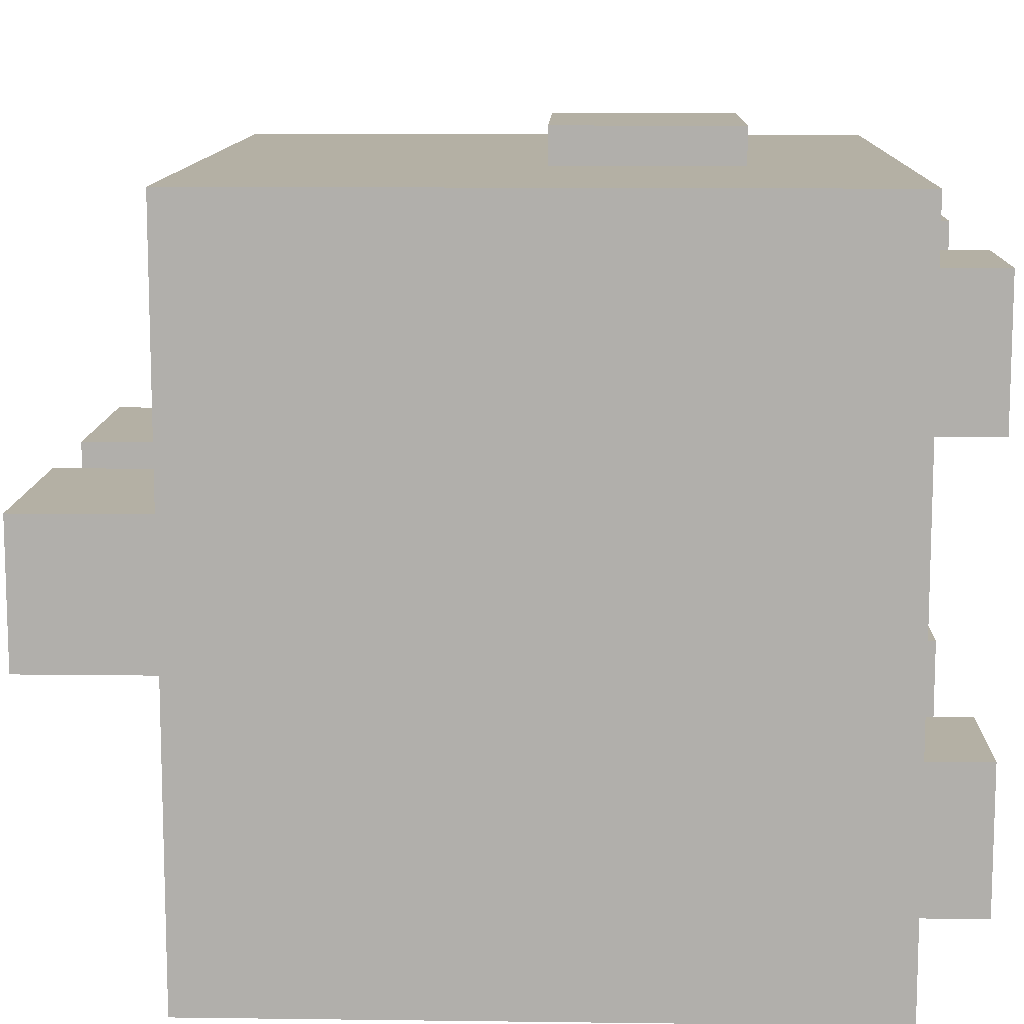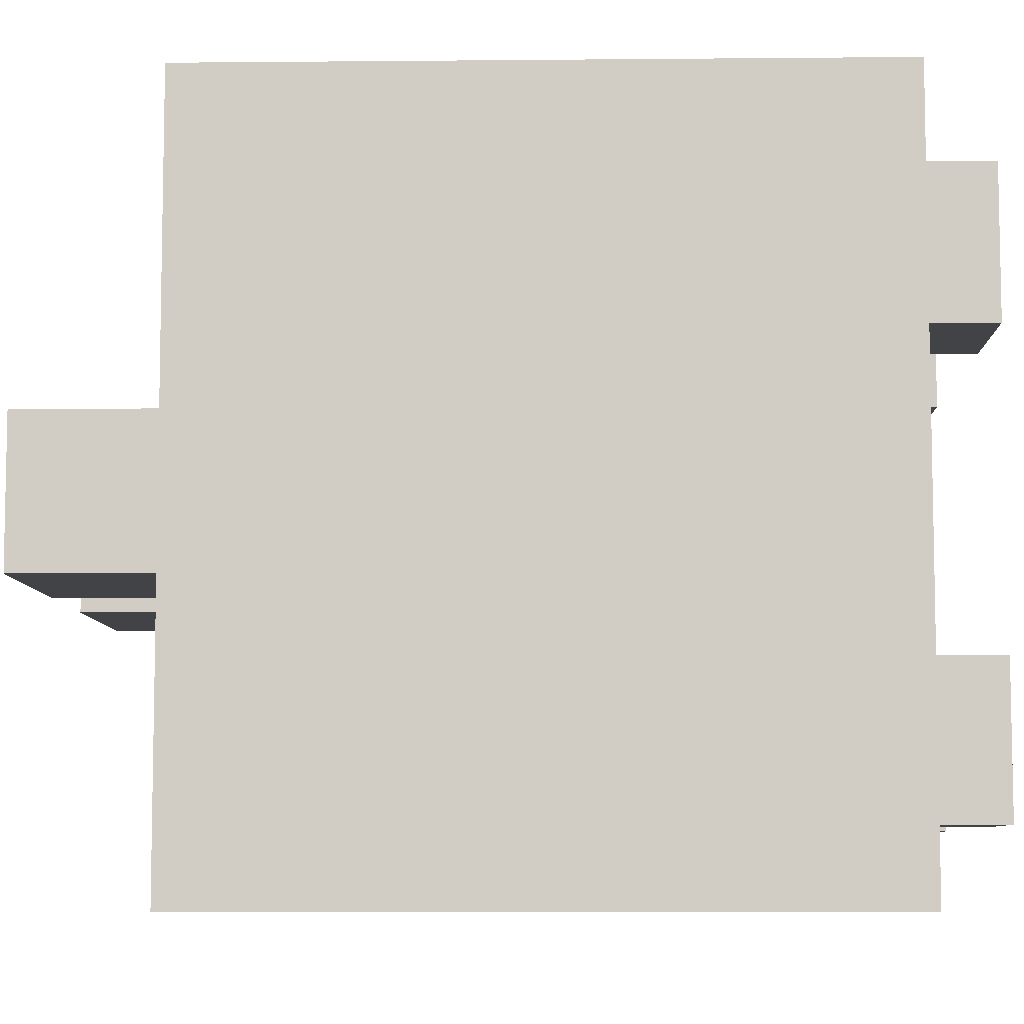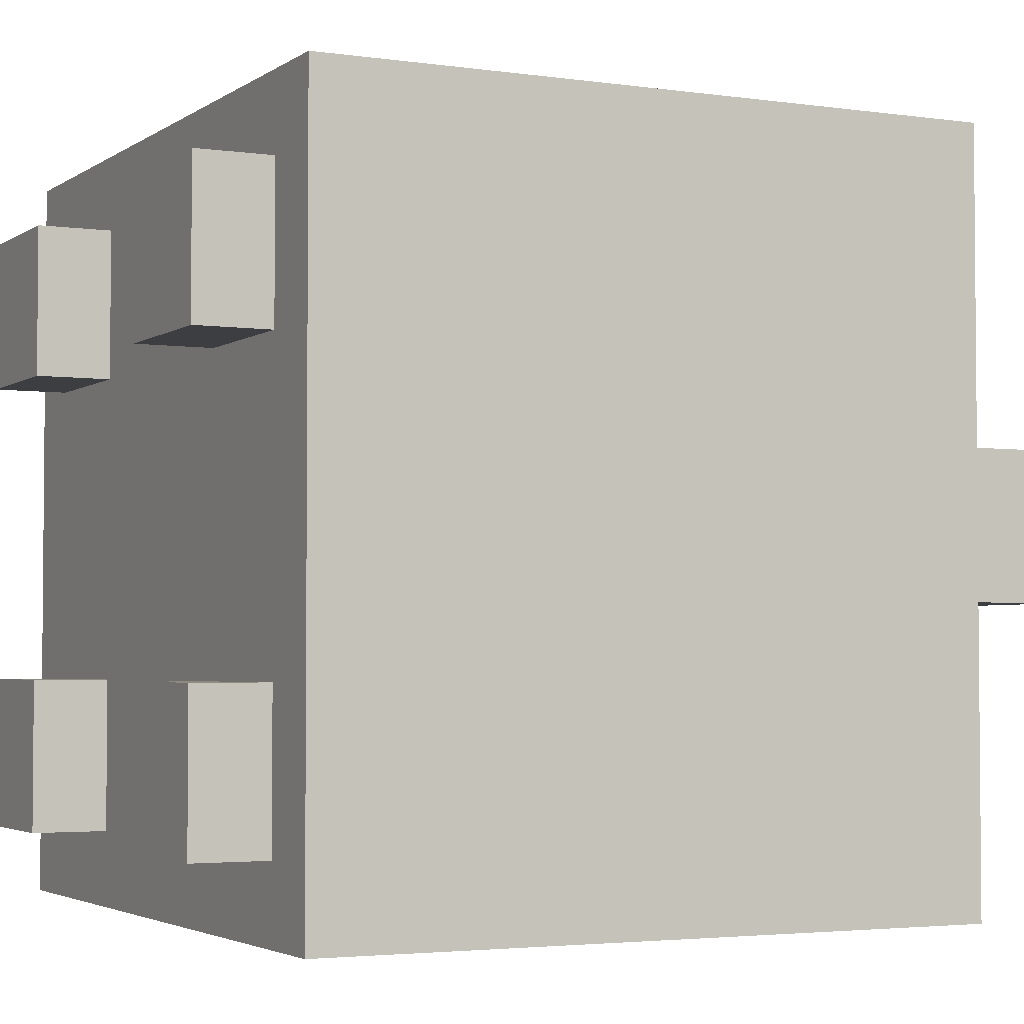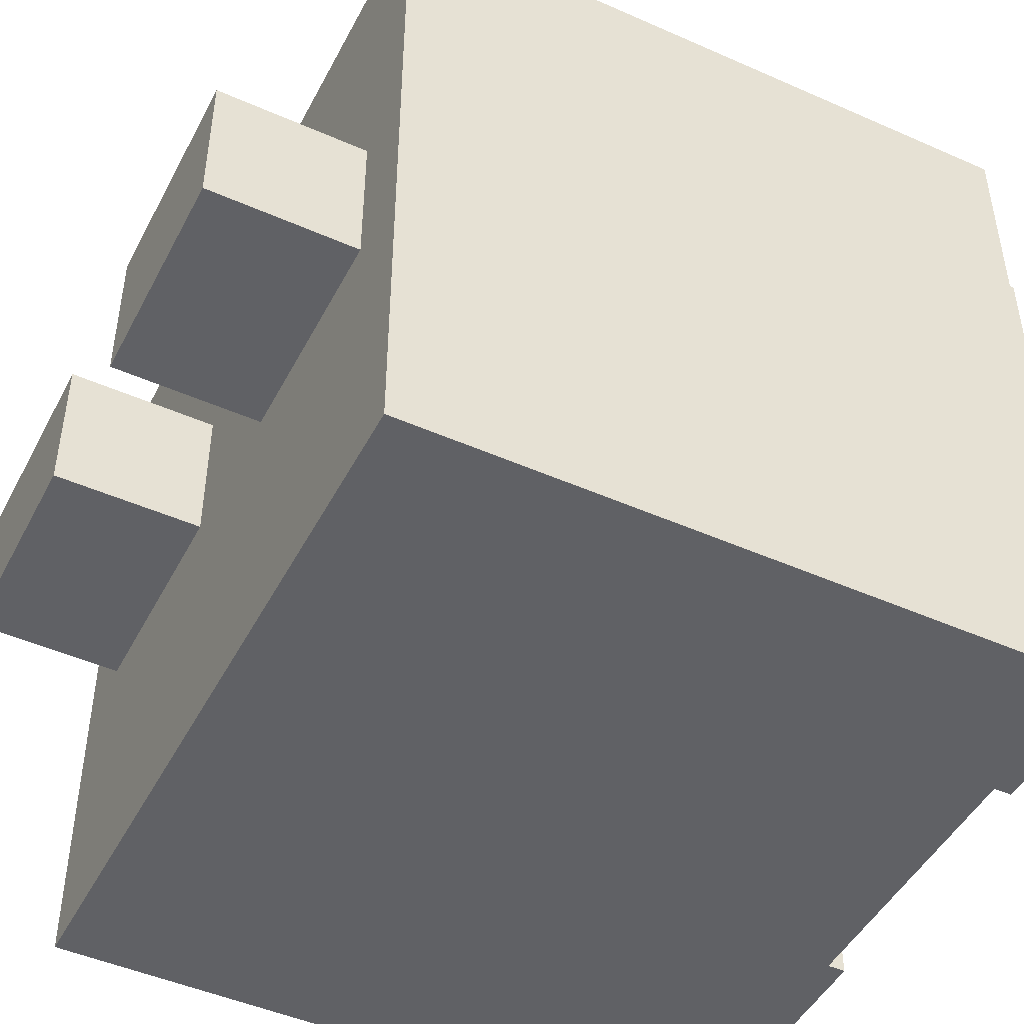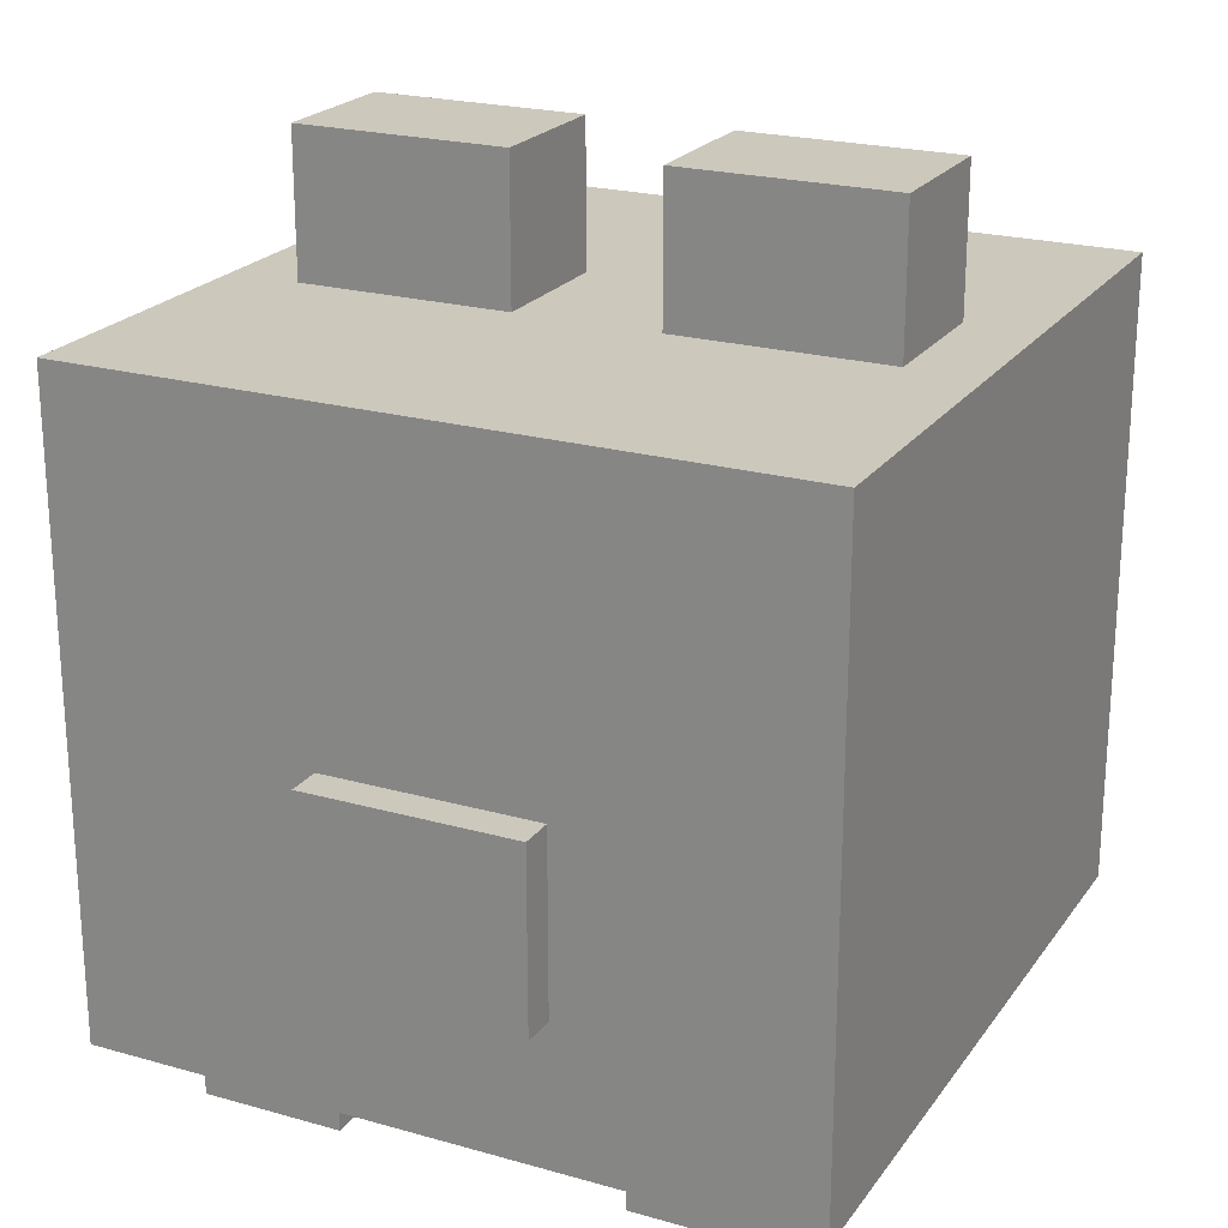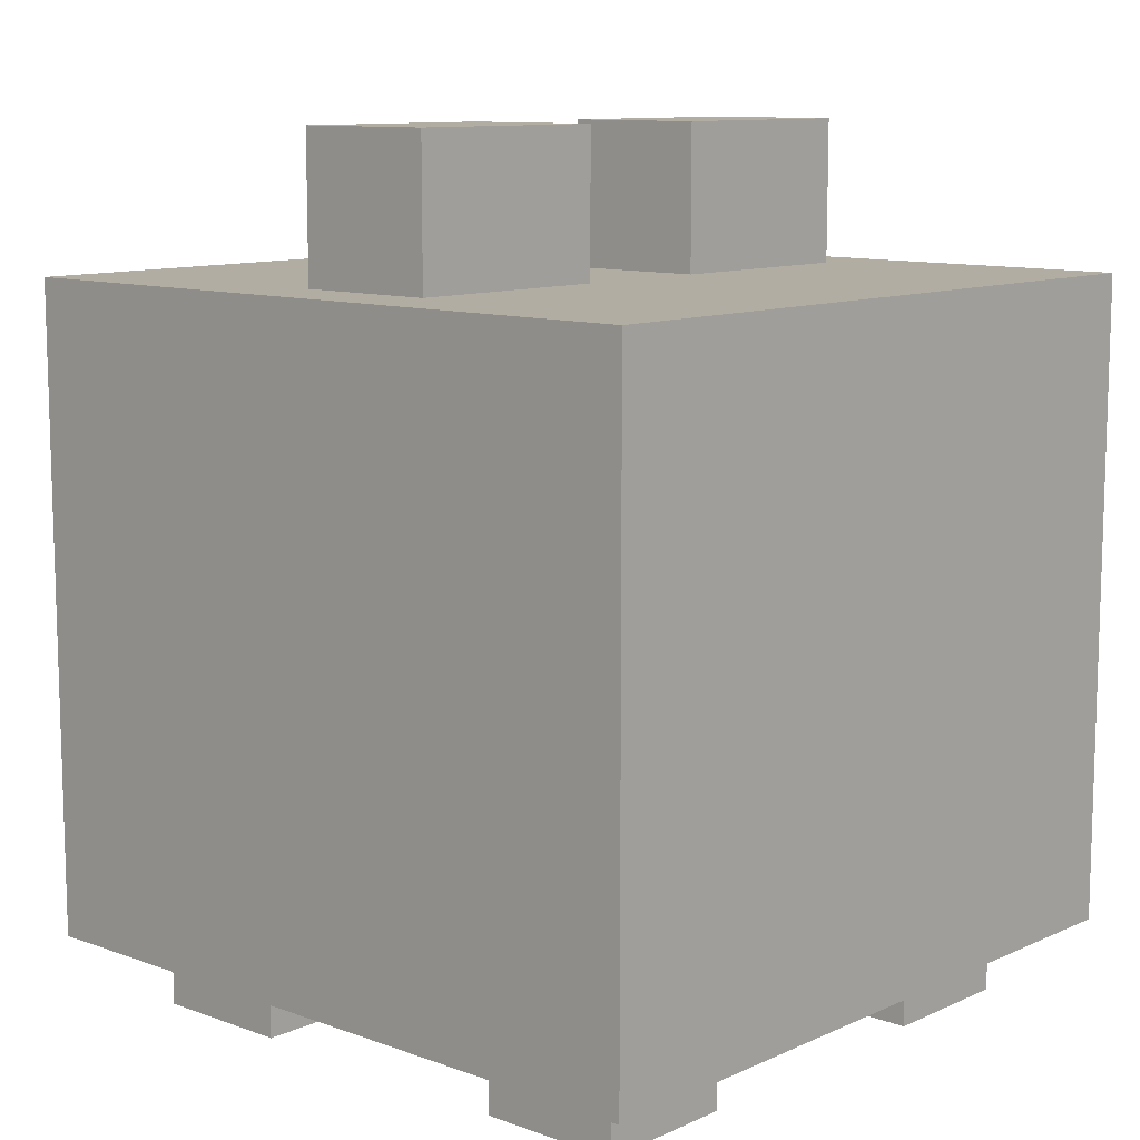
<metadata>
{"format":"obj","ext":"obj","renderer":"f3d","projection":"perspective","resolution":1024,"background":"white","views":[{"elev":11.4,"azim":-88.2,"up":"+Z"},{"elev":-7.5,"azim":-88.5,"up":"+Z"},{"elev":-3.2,"azim":63.6,"up":"+Z"},{"elev":-47.2,"azim":-116.6,"up":"+Z"},{"elev":22.2,"azim":26.1,"up":"+Y"},{"elev":10.6,"azim":132.0,"up":"+Y"}]}
</metadata>
<code>
o
v -1 0.2 0.9
v -1 0.2 -1.1
v -1 0.7 0.9
v -1 0.7 0.5
v -1 1.1 0.9
v -1 1.1 0.5
v -1 2 0.9
v -1 2 -1.1
v -0.8 0 0.7
v -0.8 0 0.3
v -0.8 0 -0.5
v -0.8 0 -0.9
v -0.8 0.2 0.7
v -0.8 0.2 0.3
v -0.8 0.2 -0.5
v -0.8 0.2 -0.9
v -0.8 2 0.1
v -0.8 2 -0.3
v -0.8 2.4 0.1
v -0.8 2.4 -0.3
v -0.3 0.6 1
v -0.3 0.6 0.9
v -0.3 0.9 0.9
v -0.3 1 0.9
v -0.3 1.1 1
v -0.3 1.1 0.9
v 0.2 2 0.1
v 0.2 2 -0.3
v 0.2 2.4 0.1
v 0.2 2.4 -0.3
v 0.4 0 0.7
v 0.4 0 0.3
v 0.4 0 -0.5
v 0.4 0 -0.9
v 0.4 0.2 0.7
v 0.4 0.2 0.3
v 0.4 0.2 -0.5
v 0.4 0.2 -0.9
v -0.4 0 0.7
v -0.4 0 0.3
v -0.4 0 -0.5
v -0.4 0 -0.9
v -0.4 0.2 0.7
v -0.4 0.2 0.3
v -0.4 0.2 -0.5
v -0.4 0.2 -0.9
v -0.2 2 0.1
v -0.2 2 -0.3
v -0.2 2.4 0.1
v -0.2 2.4 -0.3
v 0.3 0.6 1
v 0.3 0.6 0.9
v 0.3 0.9 0.9
v 0.3 1 0.9
v 0.3 1.1 1
v 0.3 1.1 0.9
v 0.8 0 0.7
v 0.8 0 0.3
v 0.8 0 -0.5
v 0.8 0 -0.9
v 0.8 0.2 0.7
v 0.8 0.2 0.3
v 0.8 0.2 -0.5
v 0.8 0.2 -0.9
v 0.8 2 0.1
v 0.8 2 -0.3
v 0.8 2.4 0.1
v 0.8 2.4 -0.3
v 1 0.2 0.9
v 1 0.2 -1.1
v 1 0.7 0.9
v 1 0.7 0.5
v 1 0.7 -1
v 1 1.1 0.9
v 1 1.1 0.5
v 1 1.1 -1
v 1 2 0.9
v 1 2 -1.1
v -0.3 0.6 1
v -0.3 1.1 1
v -0.1 0.8 1
v -0.1 1 1
v 0.1 0.8 1
v 0.1 1 1
v 0.3 0.6 1
v 0.3 1.1 1
v -1 0.2 0.9
v -1 0.7 0.9
v -1 1.1 0.9
v -1 2 0.9
v -0.8 0.9 0.9
v -0.8 1.1 0.9
v -0.8 1.6 0.9
v -0.6 0.7 0.9
v -0.6 0.9 0.9
v -0.6 1 0.9
v -0.6 1.4 0.9
v -0.3 0.6 0.9
v -0.3 0.9 0.9
v -0.3 1 0.9
v -0.3 1.1 0.9
v -0.3 1.4 0.9
v -0.2 1.1 0.9
v -0.2 1.6 0.9
v 0.2 1.1 0.9
v 0.2 1.6 0.9
v 0.3 0.6 0.9
v 0.3 0.9 0.9
v 0.3 1 0.9
v 0.3 1.1 0.9
v 0.3 1.4 0.9
v 0.6 0.7 0.9
v 0.6 0.9 0.9
v 0.6 1 0.9
v 0.6 1.4 0.9
v 0.8 0.9 0.9
v 0.8 1.1 0.9
v 0.8 1.6 0.9
v 1 0.2 0.9
v 1 0.7 0.9
v 1 1.1 0.9
v 1 2 0.9
v -0.8 0 0.7
v -0.8 0.2 0.7
v -0.4 0 0.7
v -0.4 0.2 0.7
v 0.4 0 0.7
v 0.4 0.2 0.7
v 0.8 0 0.7
v 0.8 0.2 0.7
v -0.8 2 0.1
v -0.8 2.4 0.1
v -0.6 2 0.1
v -0.6 2.2 0.1
v -0.4 2 0.1
v -0.4 2.2 0.1
v -0.2 2 0.1
v -0.2 2.4 0.1
v 0.2 2 0.1
v 0.2 2.4 0.1
v 0.4 2 0.1
v 0.4 2.2 0.1
v 0.6 2 0.1
v 0.6 2.2 0.1
v 0.8 2 0.1
v 0.8 2.4 0.1
v -0.8 0 -0.5
v -0.8 0.2 -0.5
v -0.4 0 -0.5
v -0.4 0.2 -0.5
v 0.4 0 -0.5
v 0.4 0.2 -0.5
v 0.8 0 -0.5
v 0.8 0.2 -0.5
v -0.8 0 0.3
v -0.8 0.2 0.3
v -0.4 0 0.3
v -0.4 0.2 0.3
v 0.4 0 0.3
v 0.4 0.2 0.3
v 0.8 0 0.3
v 0.8 0.2 0.3
v -0.8 2 -0.3
v -0.8 2.4 -0.3
v -0.2 2 -0.3
v -0.2 2.4 -0.3
v 0.2 2 -0.3
v 0.2 2.4 -0.3
v 0.8 2 -0.3
v 0.8 2.4 -0.3
v -0.8 0 -0.9
v -0.8 0.2 -0.9
v -0.4 0 -0.9
v -0.4 0.2 -0.9
v 0.4 0 -0.9
v 0.4 0.2 -0.9
v 0.8 0 -0.9
v 0.8 0.2 -0.9
v -1 0.2 -1.1
v -1 2 -1.1
v 1 0.2 -1.1
v 1 2 -1.1
v -0.8 0 0.7
v -0.4 0 0.7
v 0.4 0 0.7
v 0.8 0 0.7
v -0.8 0 0.3
v -0.4 0 0.3
v 0.4 0 0.3
v 0.8 0 0.3
v -0.8 0 -0.5
v -0.4 0 -0.5
v 0.4 0 -0.5
v 0.8 0 -0.5
v -0.8 0 -0.9
v -0.4 0 -0.9
v 0.4 0 -0.9
v 0.8 0 -0.9
v -1 0.2 0.9
v 1 0.2 0.9
v -0.8 0.2 0.7
v -0.4 0.2 0.7
v 0.4 0.2 0.7
v 0.8 0.2 0.7
v -0.8 0.2 0.3
v -0.4 0.2 0.3
v 0.4 0.2 0.3
v 0.8 0.2 0.3
v -0.8 0.2 -0.5
v -0.4 0.2 -0.5
v 0.4 0.2 -0.5
v 0.8 0.2 -0.5
v -0.8 0.2 -0.9
v -0.4 0.2 -0.9
v 0.4 0.2 -0.9
v 0.8 0.2 -0.9
v -1 0.2 -1.1
v 1 0.2 -1.1
v -0.3 0.6 1
v 0.3 0.6 1
v -0.3 0.6 0.9
v 0.3 0.6 0.9
v -0.3 1.1 1
v 0.3 1.1 1
v -0.3 1.1 0.9
v -0.2 1.1 0.9
v 0.2 1.1 0.9
v 0.3 1.1 0.9
v -1 2 0.9
v 1 2 0.9
v -0.8 2 0.1
v -0.6 2 0.1
v -0.4 2 0.1
v -0.2 2 0.1
v 0.2 2 0.1
v 0.4 2 0.1
v 0.6 2 0.1
v 0.8 2 0.1
v -0.8 2 -0.3
v -0.2 2 -0.3
v 0.2 2 -0.3
v 0.8 2 -0.3
v -1 2 -1.1
v 1 2 -1.1
v -0.8 2.4 0.1
v -0.2 2.4 0.1
v 0.2 2.4 0.1
v 0.8 2.4 0.1
v -0.8 2.4 -0.3
v -0.2 2.4 -0.3
v 0.2 2.4 -0.3
v 0.8 2.4 -0.3
f 3 2 1
f 4 2 3
f 5 4 3
f 6 2 4
f 6 4 5
f 7 6 5
f 8 2 6
f 8 6 7
f 13 10 9
f 14 10 13
f 15 12 11
f 16 12 15
f 19 18 17
f 20 18 19
f 23 22 21
f 24 23 21
f 25 24 21
f 26 24 25
f 29 28 27
f 30 28 29
f 35 32 31
f 36 32 35
f 37 34 33
f 38 34 37
f 39 40 43
f 43 40 44
f 41 42 45
f 45 42 46
f 47 48 49
f 49 48 50
f 51 52 53
f 51 53 54
f 51 54 55
f 55 54 56
f 57 58 61
f 61 58 62
f 59 60 63
f 63 60 64
f 65 66 67
f 67 66 68
f 69 70 71
f 71 70 72
f 72 70 73
f 71 72 74
f 72 73 75
f 74 72 75
f 73 70 76
f 75 73 76
f 74 75 77
f 75 76 77
f 76 70 78
f 77 76 78
f 81 80 79
f 82 80 81
f 83 81 79
f 83 82 81
f 84 80 82
f 84 82 83
f 85 83 79
f 85 84 83
f 86 80 84
f 86 84 85
f 91 89 88
f 92 90 89
f 92 89 91
f 93 90 92
f 94 88 87
f 94 91 88
f 95 93 92
f 95 91 94
f 95 92 91
f 96 93 95
f 97 93 96
f 98 94 87
f 98 95 94
f 99 96 95
f 99 95 98
f 100 97 96
f 100 96 99
f 101 97 100
f 102 93 97
f 102 97 101
f 103 102 101
f 104 90 93
f 104 102 103
f 104 93 102
f 105 104 103
f 106 90 104
f 106 104 105
f 107 98 87
f 110 106 105
f 111 106 110
f 112 108 107
f 113 109 108
f 113 108 112
f 114 110 109
f 114 109 113
f 114 111 110
f 115 106 111
f 115 111 114
f 116 114 113
f 116 113 112
f 116 115 114
f 117 115 116
f 118 90 106
f 118 115 117
f 118 106 115
f 119 112 107
f 119 107 87
f 120 117 116
f 120 112 119
f 120 116 112
f 121 118 117
f 121 117 120
f 122 90 118
f 122 118 121
f 125 124 123
f 126 124 125
f 129 128 127
f 130 128 129
f 133 132 131
f 134 132 133
f 135 134 133
f 136 132 134
f 136 134 135
f 137 136 135
f 138 132 136
f 138 136 137
f 141 140 139
f 142 140 141
f 143 142 141
f 144 140 142
f 144 142 143
f 145 144 143
f 146 140 144
f 146 144 145
f 149 148 147
f 150 148 149
f 153 152 151
f 154 152 153
f 155 156 157
f 157 156 158
f 159 160 161
f 161 160 162
f 163 164 165
f 165 164 166
f 167 168 169
f 169 168 170
f 171 172 173
f 173 172 174
f 175 176 177
f 177 176 178
f 179 180 181
f 181 180 182
f 187 184 183
f 188 184 187
f 189 186 185
f 190 186 189
f 195 192 191
f 196 192 195
f 197 194 193
f 198 194 197
f 201 200 199
f 202 200 201
f 203 200 202
f 204 200 203
f 205 201 199
f 206 203 202
f 207 203 206
f 208 200 204
f 209 207 206
f 209 208 207
f 209 205 199
f 209 206 205
f 210 208 209
f 211 208 210
f 212 200 208
f 212 208 211
f 213 209 199
f 214 211 210
f 215 211 214
f 216 200 212
f 217 213 199
f 217 216 215
f 217 215 214
f 217 214 213
f 218 200 216
f 218 216 217
f 221 220 219
f 222 220 221
f 223 224 225
f 225 224 226
f 226 224 227
f 227 224 228
f 229 230 231
f 231 230 232
f 232 230 233
f 233 230 234
f 234 230 235
f 235 230 236
f 236 230 237
f 237 230 238
f 229 231 239
f 234 235 240
f 240 235 241
f 238 230 242
f 240 241 243
f 241 242 243
f 229 239 243
f 239 240 243
f 242 230 244
f 243 242 244
f 245 246 249
f 249 246 250
f 247 248 251
f 251 248 252

</code>
